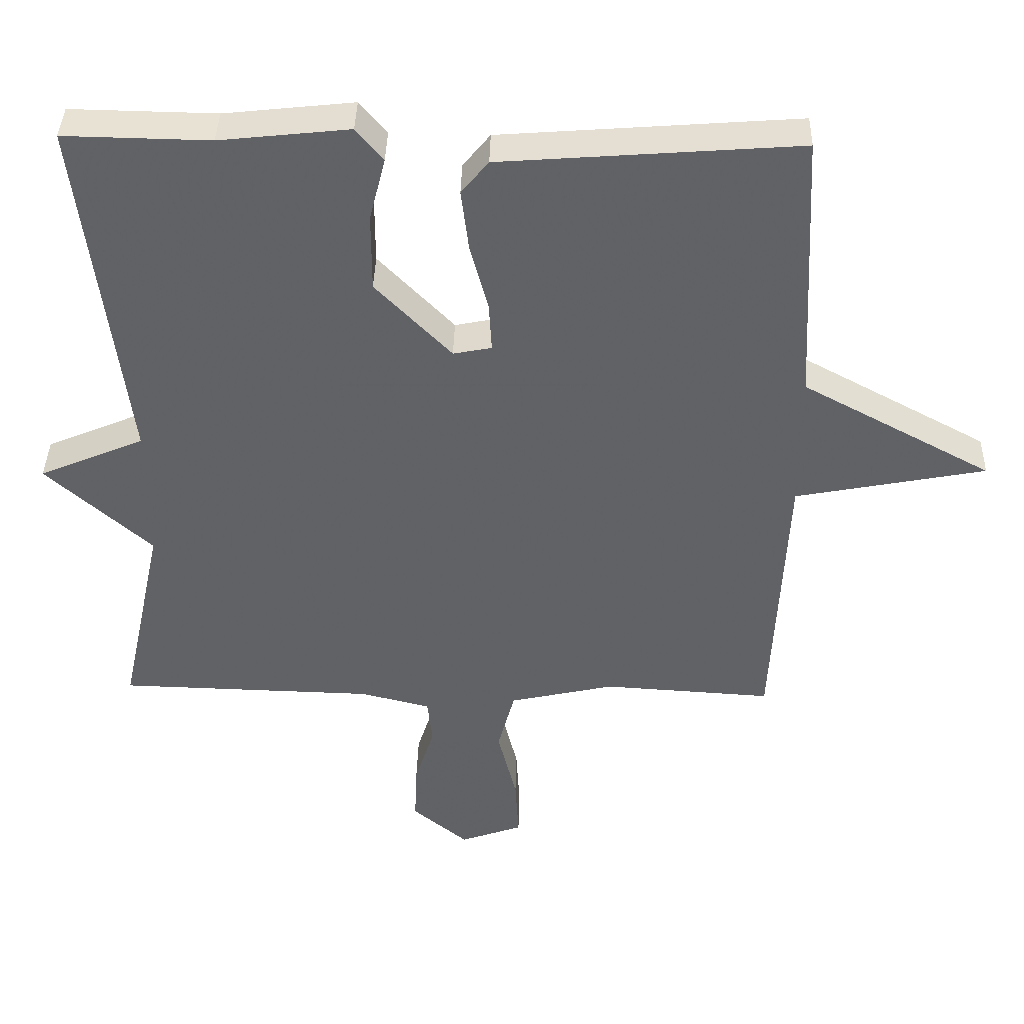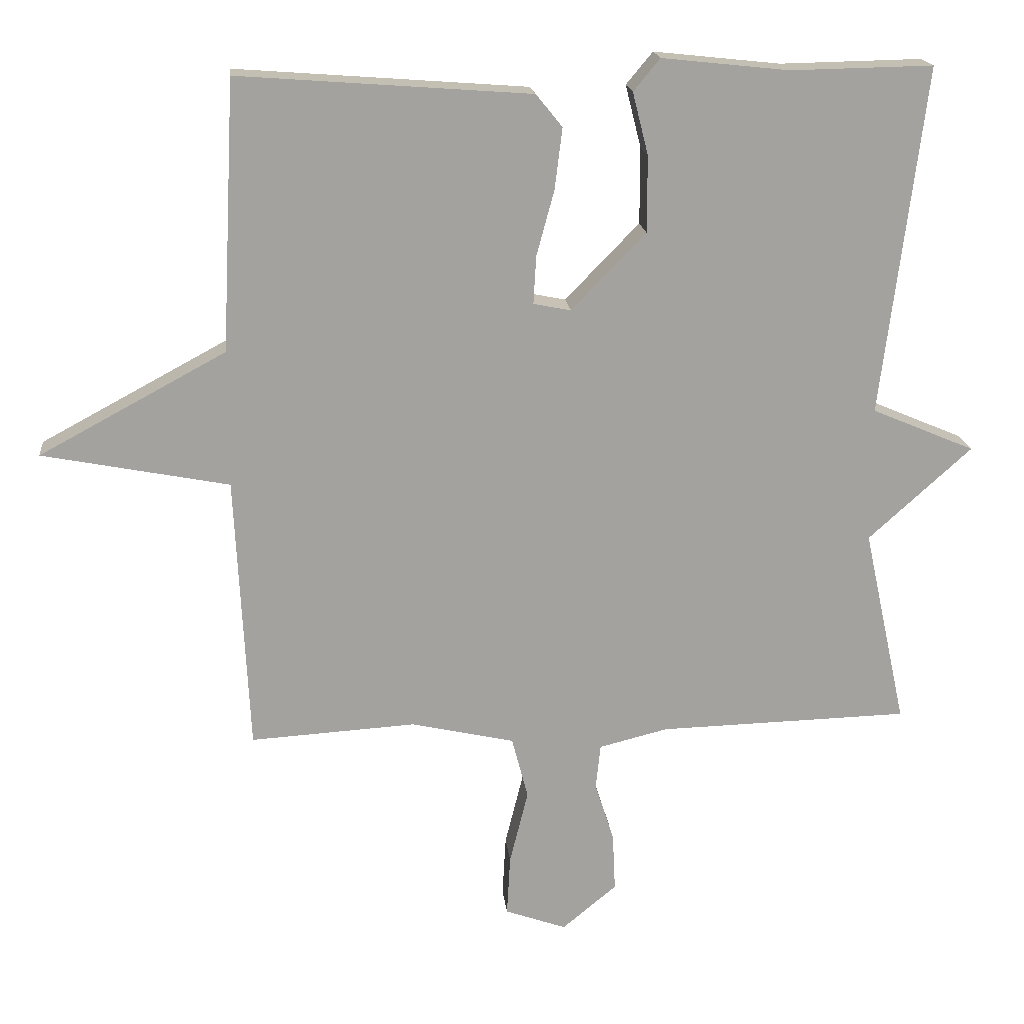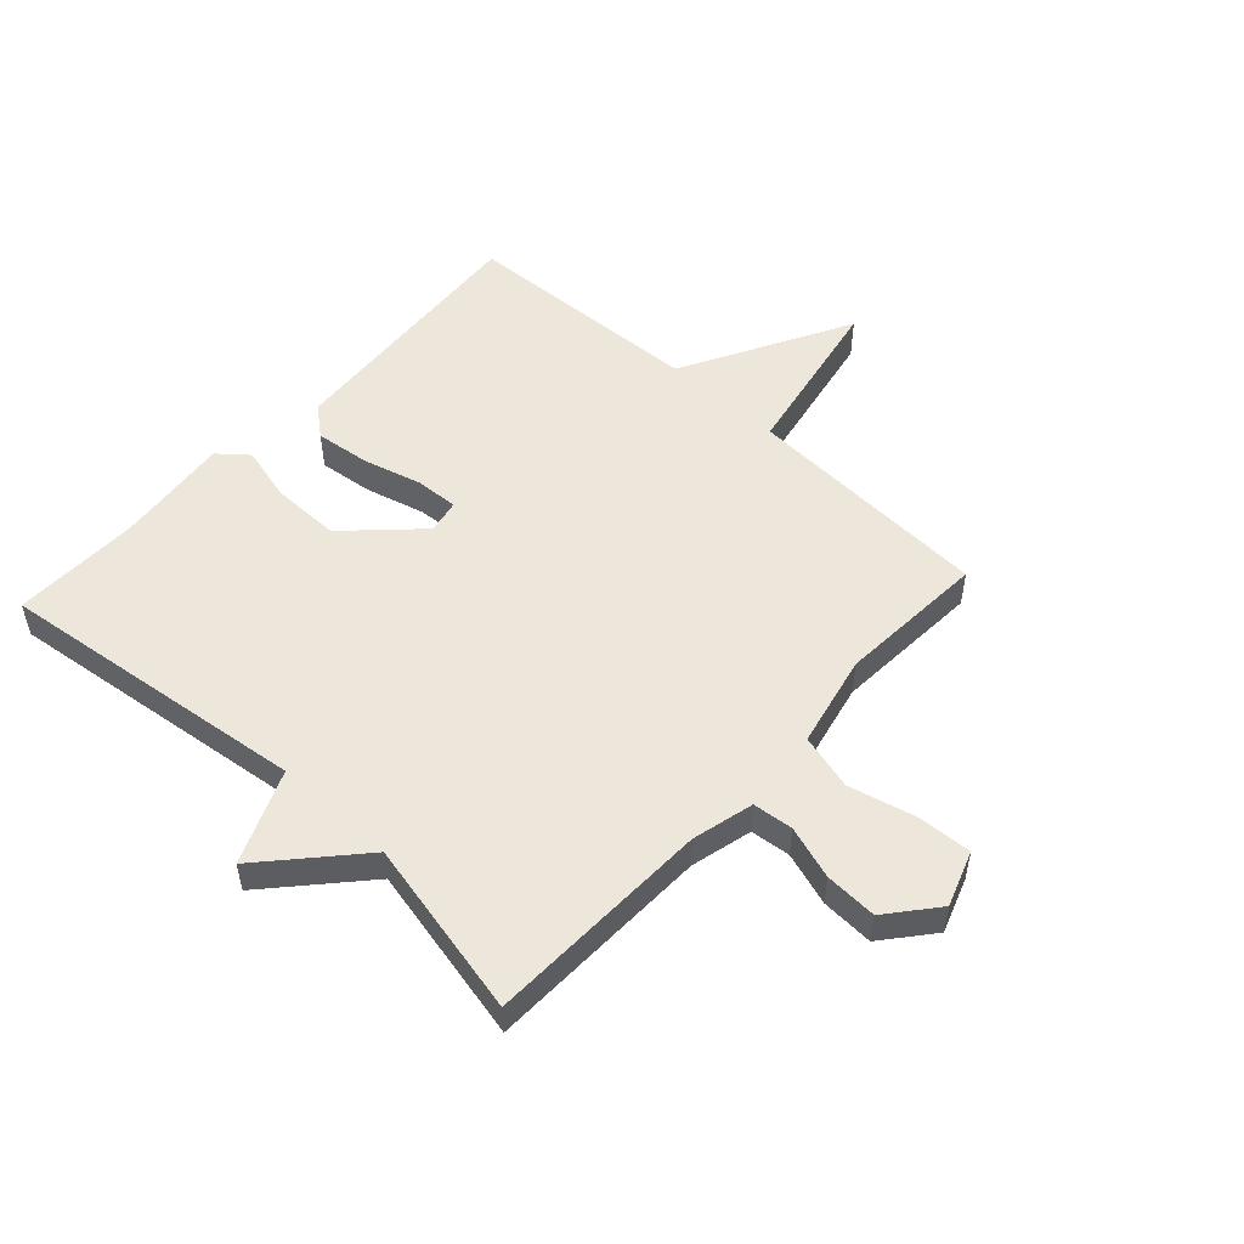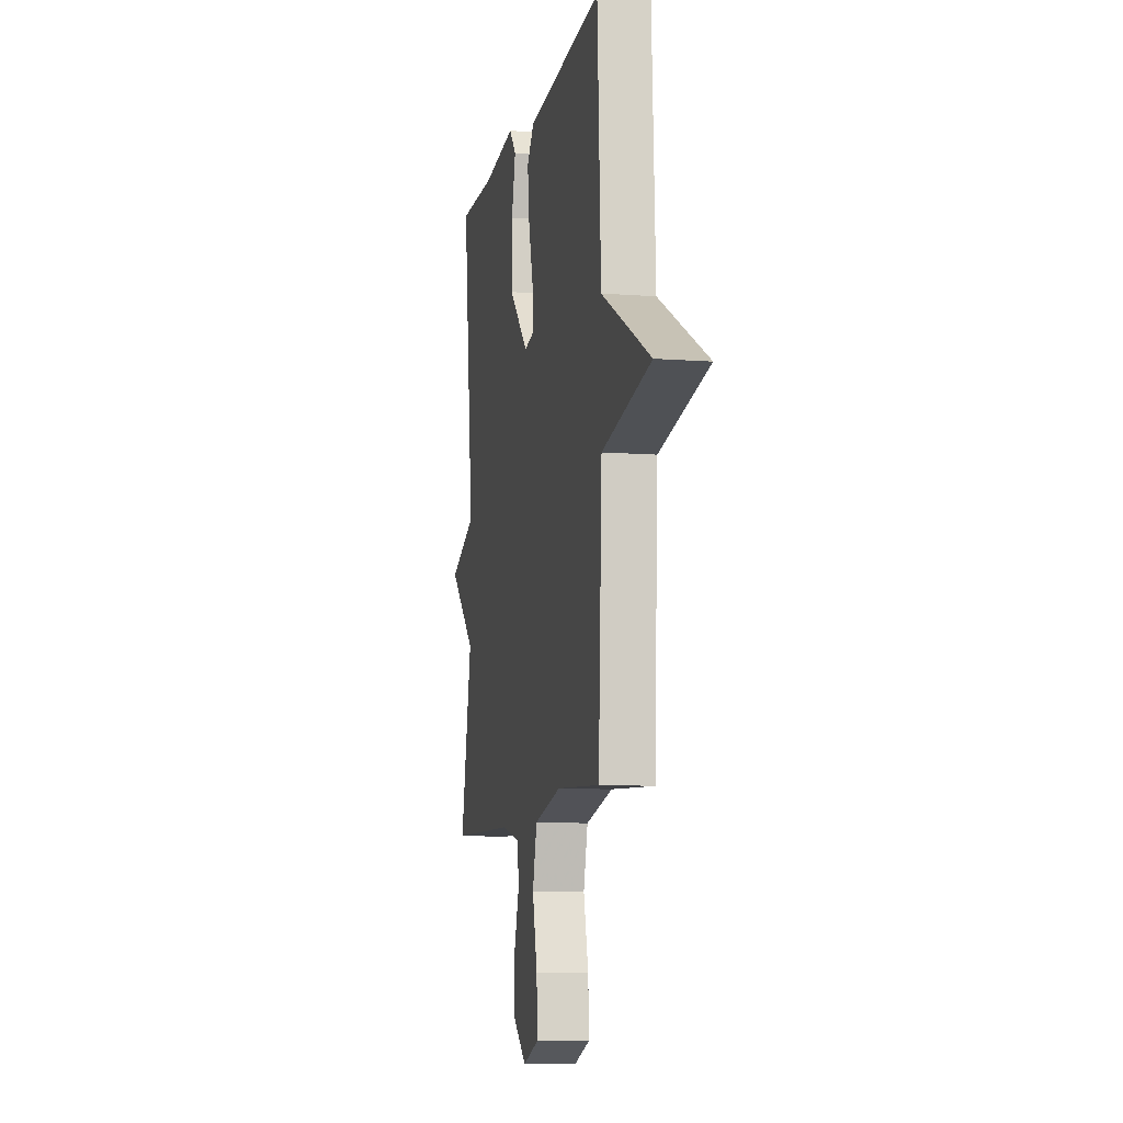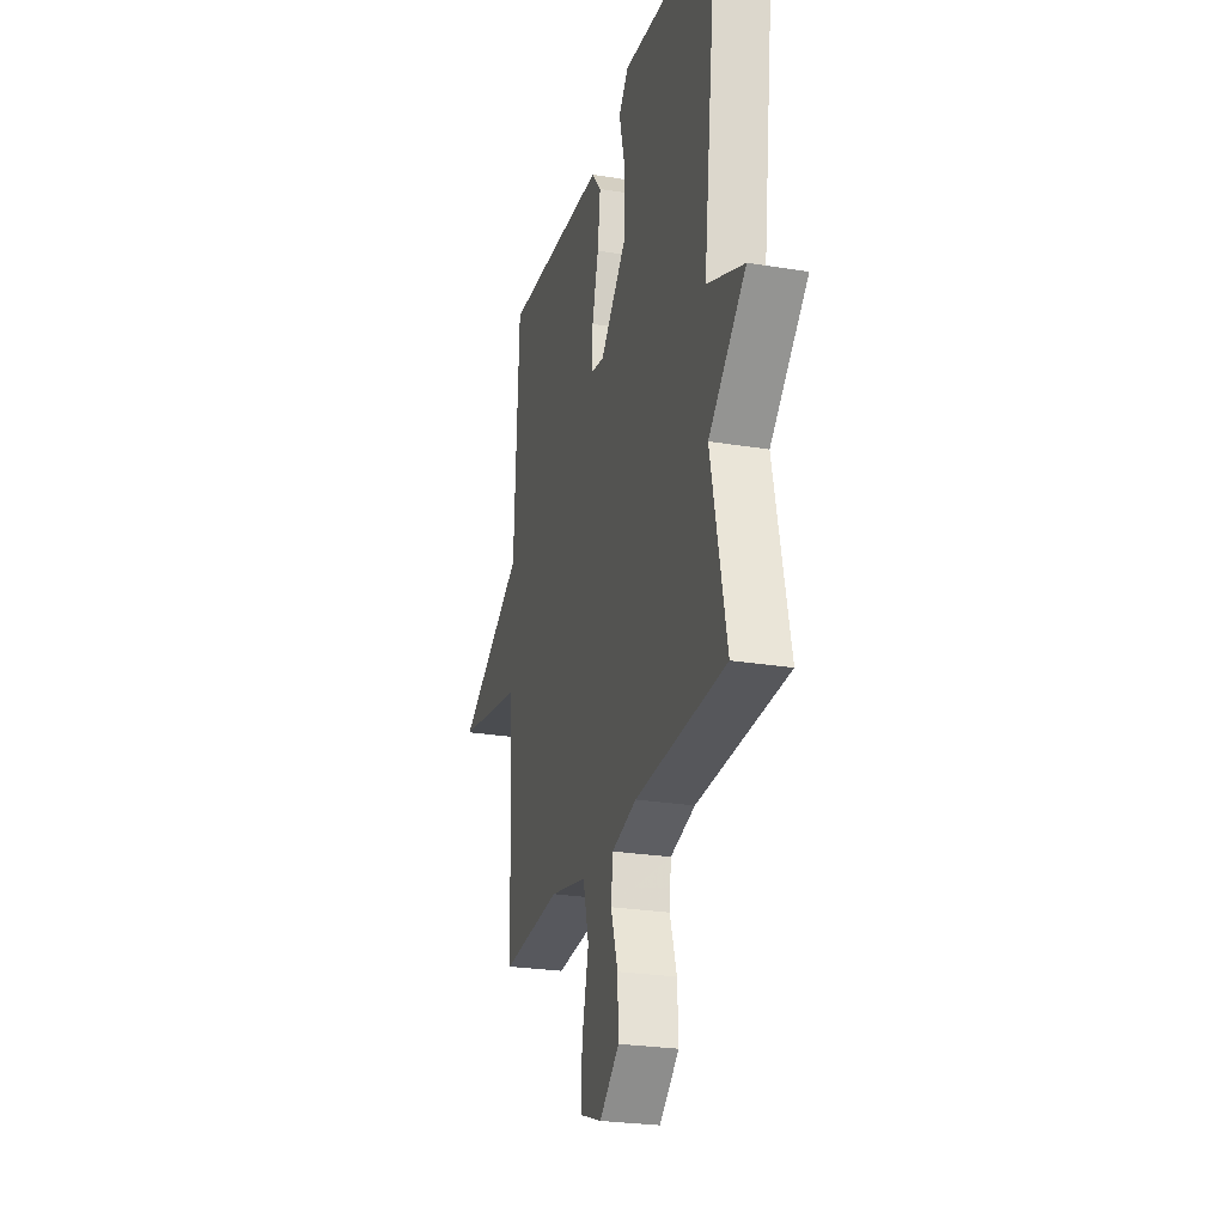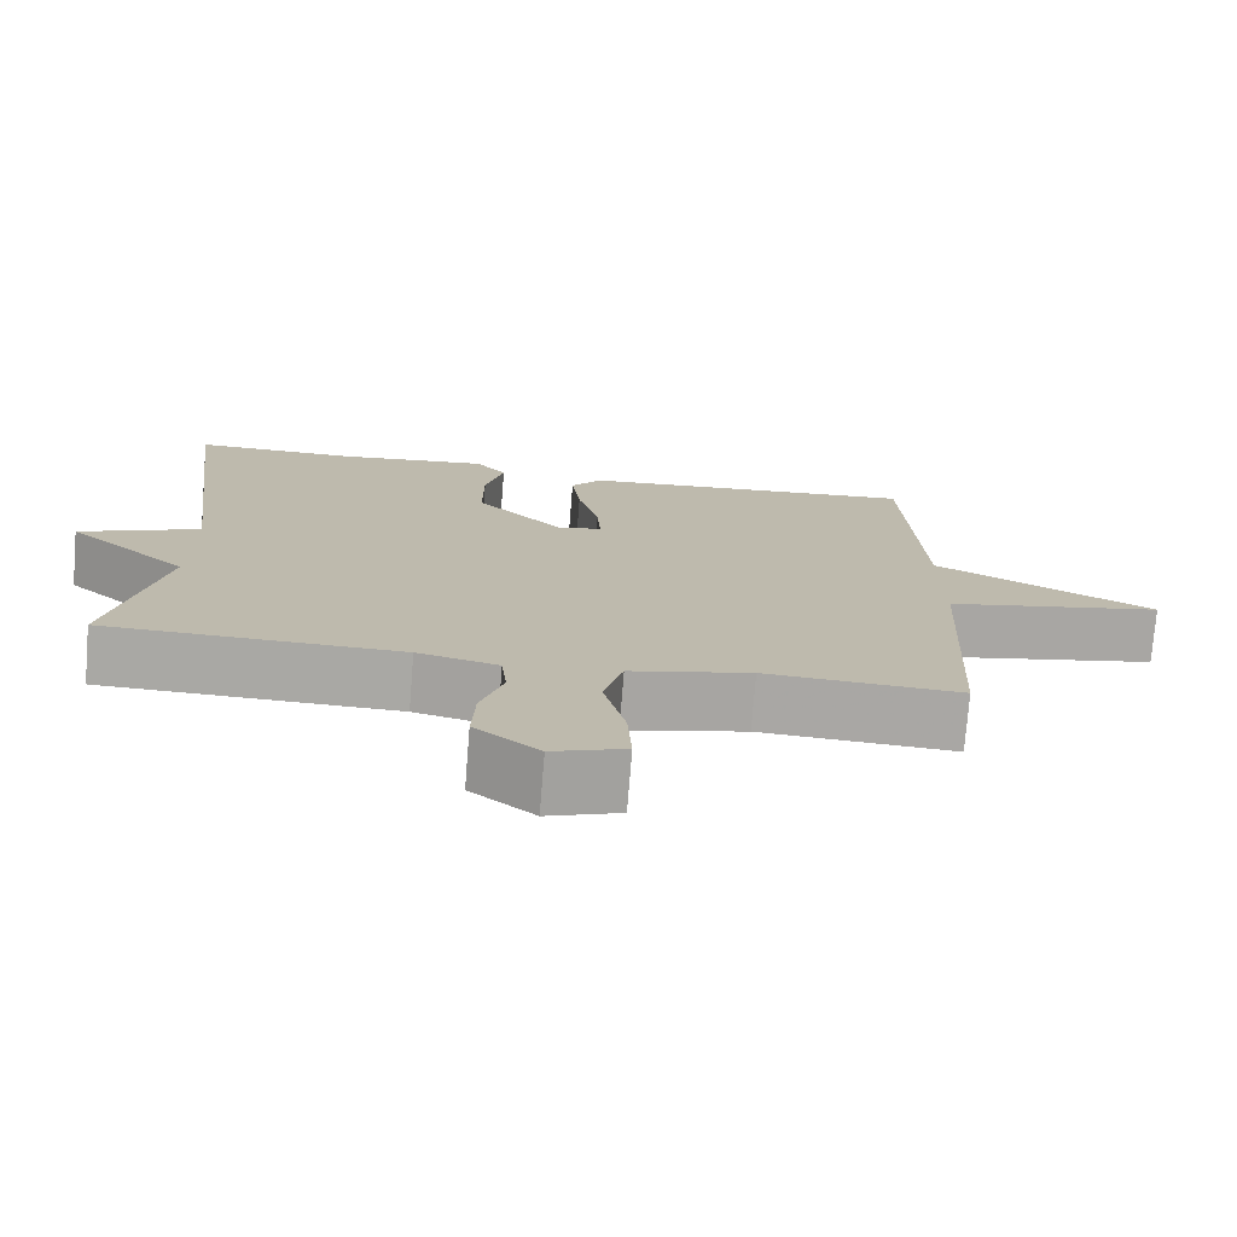
<metadata>
{"format":"obj","ext":"obj","renderer":"f3d","projection":"perspective","resolution":1024,"background":"white","views":[{"elev":39.4,"azim":-178.6,"up":"+Z"},{"elev":17.9,"azim":-5.9,"up":"+Z"},{"elev":52.3,"azim":132.6,"up":"+Y"},{"elev":-9.3,"azim":-101.5,"up":"+Z"},{"elev":-25.6,"azim":75.2,"up":"+Z"},{"elev":-75.0,"azim":175.4,"up":"+Z"}]}
</metadata>
<code>
v -0.5 0.07 -0.5
v -0.52 0.07 -0.095
v -0.793 0.07 -0.042
v -0.52 0.07 0.105
v -0.5 0.07 0.5
v -0.073 0.07 0.468
v -0.034 0.07 0.42
v -0.045 0.07 0.331
v -0.071 0.07 0.235
v -0.075 0.07 0.165
v -0.02 0.07 0.154
v 0.089 0.07 0.266
v 0.089 0.07 0.378
v 0.066 0.07 0.469
v 0.105 0.07 0.516
v 0.291 0.07 0.496
v 0.5 0.07 0.5
v 0.437 0.07 -0.01
v 0.588 0.07 -0.074
v 0.437 0.07 -0.21
v 0.5 0.07 -0.5
v 0.132 0.07 -0.51
v 0.031 0.07 -0.535
v 0.024 0.07 -0.601
v 0.052 0.07 -0.688
v 0.056 0.07 -0.774
v -0.024 0.07 -0.84
v -0.114 0.07 -0.808
v -0.109 0.07 -0.719
v -0.082 0.07 -0.61
v -0.106 0.07 -0.519
v -0.257 0.07 -0.485
v -0.5 0 -0.5
v -0.52 0 -0.095
v -0.793 0 -0.042
v -0.52 0 0.105
v -0.5 0 0.5
v -0.073 0 0.468
v -0.034 0 0.42
v -0.045 0 0.331
v -0.071 0 0.235
v -0.075 0 0.165
v -0.02 0 0.154
v 0.089 0 0.266
v 0.089 0 0.378
v 0.066 0 0.469
v 0.105 0 0.516
v 0.291 0 0.496
v 0.5 0 0.5
v 0.437 0 -0.01
v 0.588 0 -0.074
v 0.437 0 -0.21
v 0.5 0 -0.5
v 0.132 0 -0.51
v 0.031 0 -0.535
v 0.024 0 -0.601
v 0.052 0 -0.688
v 0.056 0 -0.774
v -0.024 0 -0.84
v -0.114 0 -0.808
v -0.109 0 -0.719
v -0.082 0 -0.61
v -0.106 0 -0.519
v -0.257 0 -0.485
f 28 29 30
f 27 28 30
f 26 27 30
f 25 26 30
f 24 25 30
f 23 24 30 31
f 22 23 31 32
f 20 21 22 32
f 32 1 2
f 20 32 2
f 19 20 2
f 18 19 2
f 13 14 15 16
f 16 17 18
f 13 16 18
f 12 13 18
f 7 8 9
f 6 7 9
f 5 6 9
f 4 5 9
f 4 9 10
f 3 4 10 11
f 18 2 3 11
f 11 12 18
f 62 61 60
f 62 60 59
f 62 59 58
f 62 58 57
f 62 57 56
f 63 62 56 55
f 64 63 55 54
f 64 54 53 52
f 34 33 64
f 34 64 52
f 34 52 51
f 34 51 50
f 48 47 46 45
f 50 49 48
f 50 48 45
f 50 45 44
f 41 40 39
f 41 39 38
f 41 38 37
f 41 37 36
f 42 41 36
f 43 42 36 35
f 43 35 34 50
f 50 44 43
f 1 33 34 2
f 2 34 35 3
f 3 35 36 4
f 4 36 37 5
f 5 37 38 6
f 6 38 39 7
f 7 39 40 8
f 8 40 41 9
f 9 41 42 10
f 10 42 43 11
f 11 43 44 12
f 12 44 45 13
f 13 45 46 14
f 14 46 47 15
f 15 47 48 16
f 16 48 49 17
f 17 49 50 18
f 18 50 51 19
f 19 51 52 20
f 20 52 53 21
f 21 53 54 22
f 22 54 55 23
f 23 55 56 24
f 24 56 57 25
f 25 57 58 26
f 26 58 59 27
f 27 59 60 28
f 28 60 61 29
f 29 61 62 30
f 30 62 63 31
f 31 63 64 32
f 32 64 33 1

</code>
